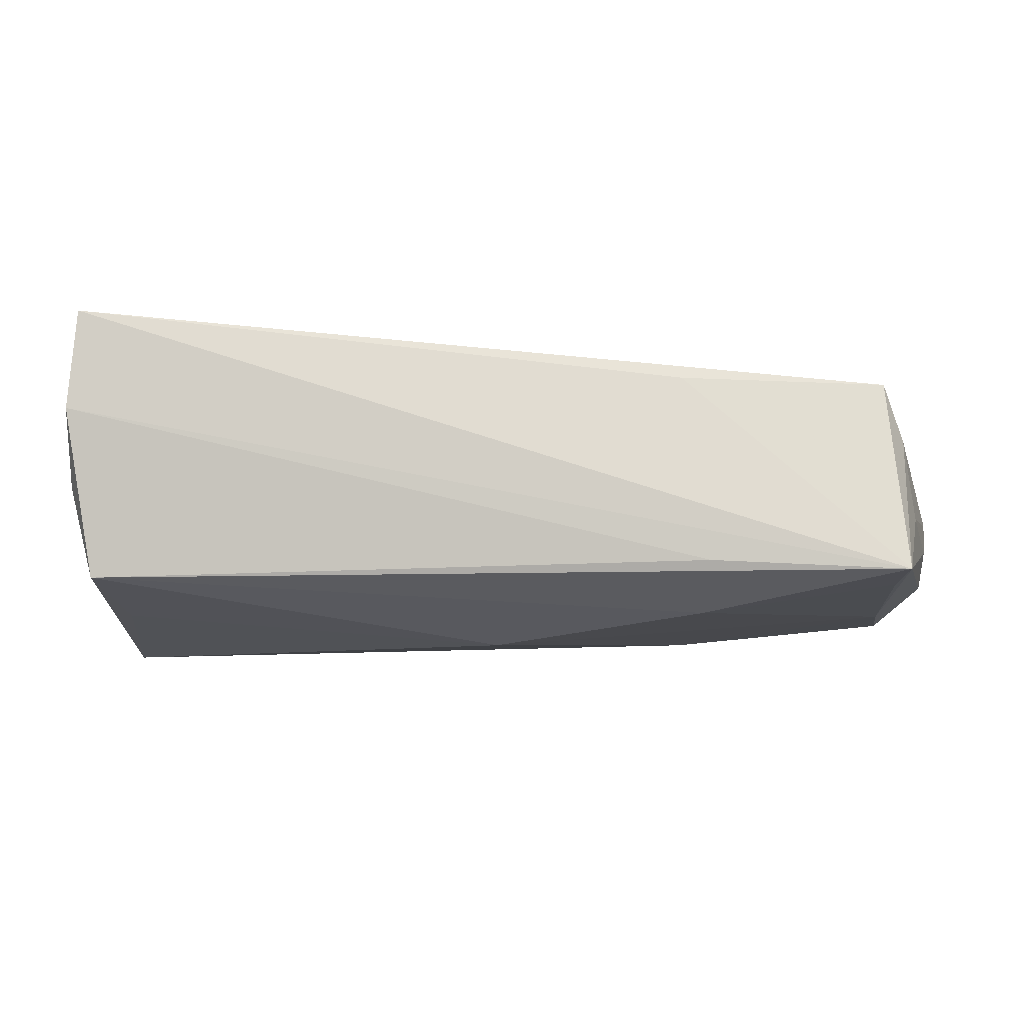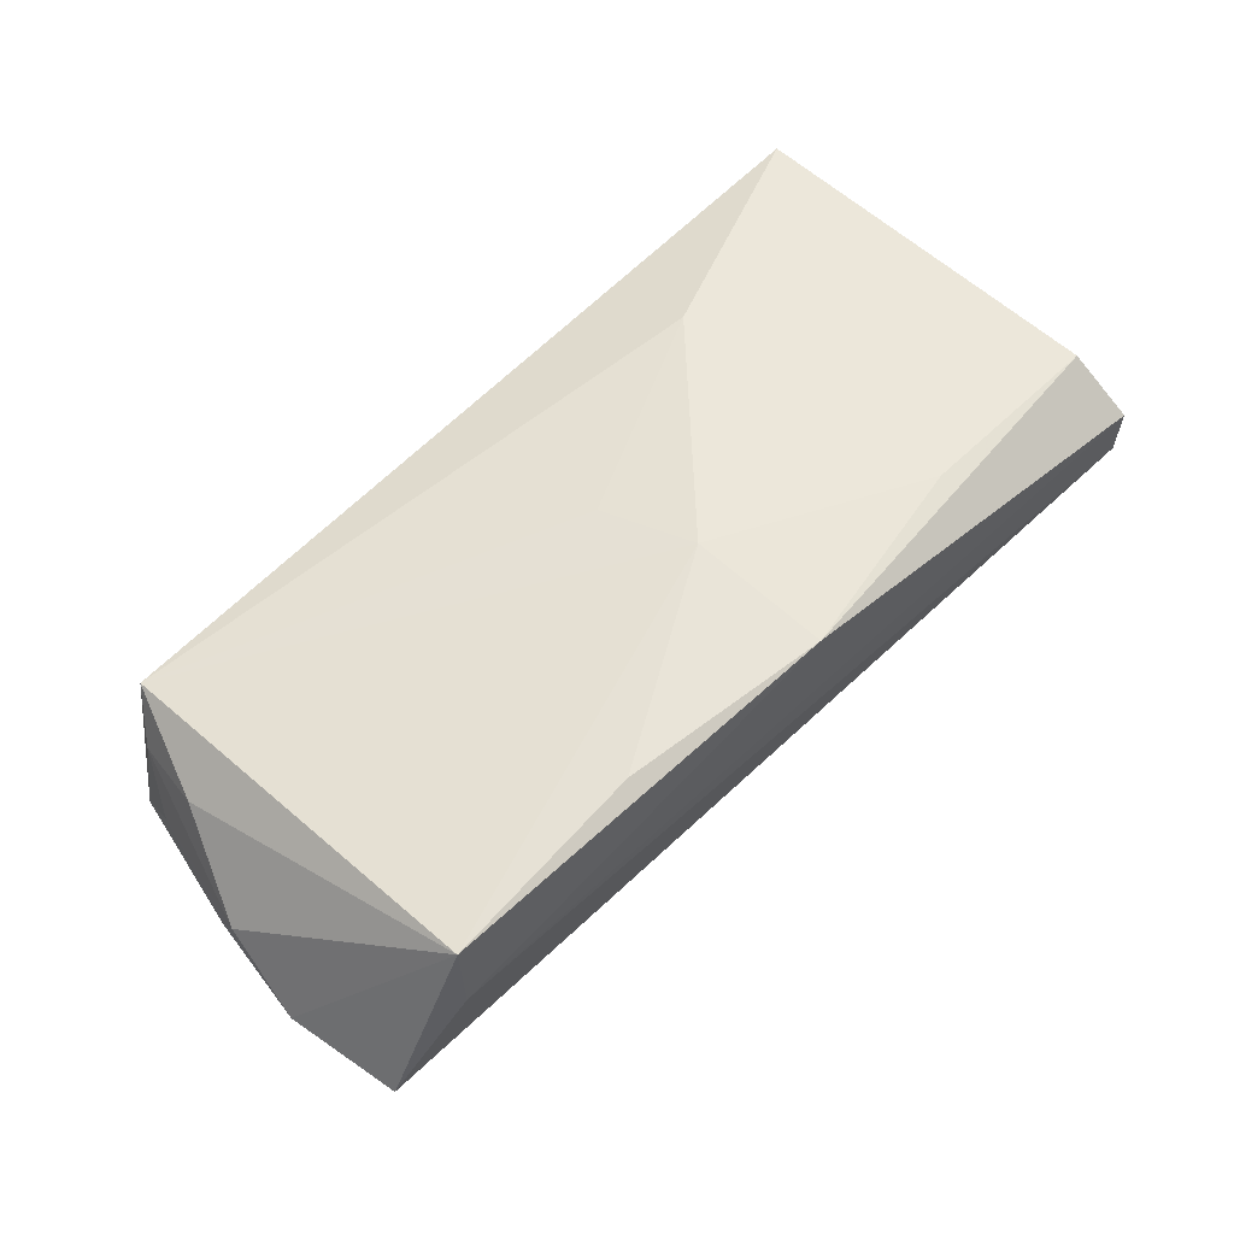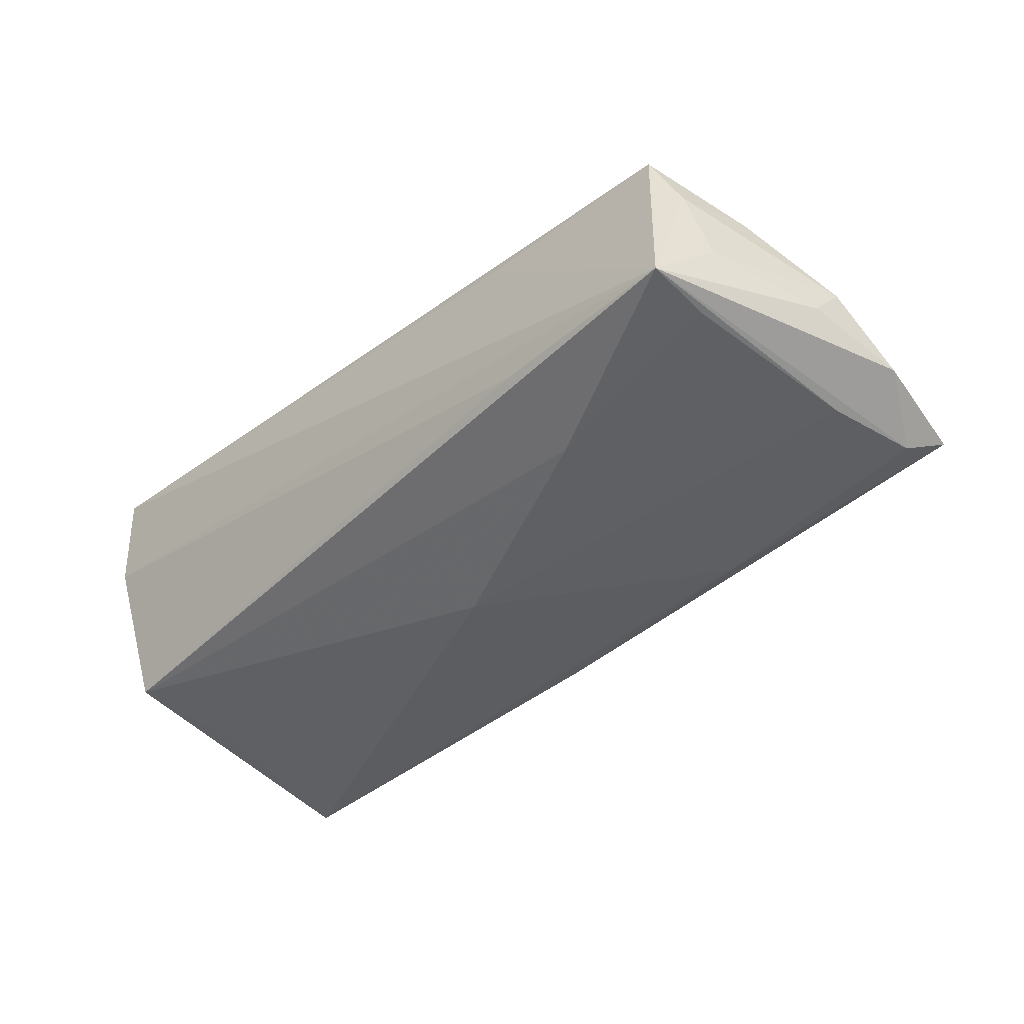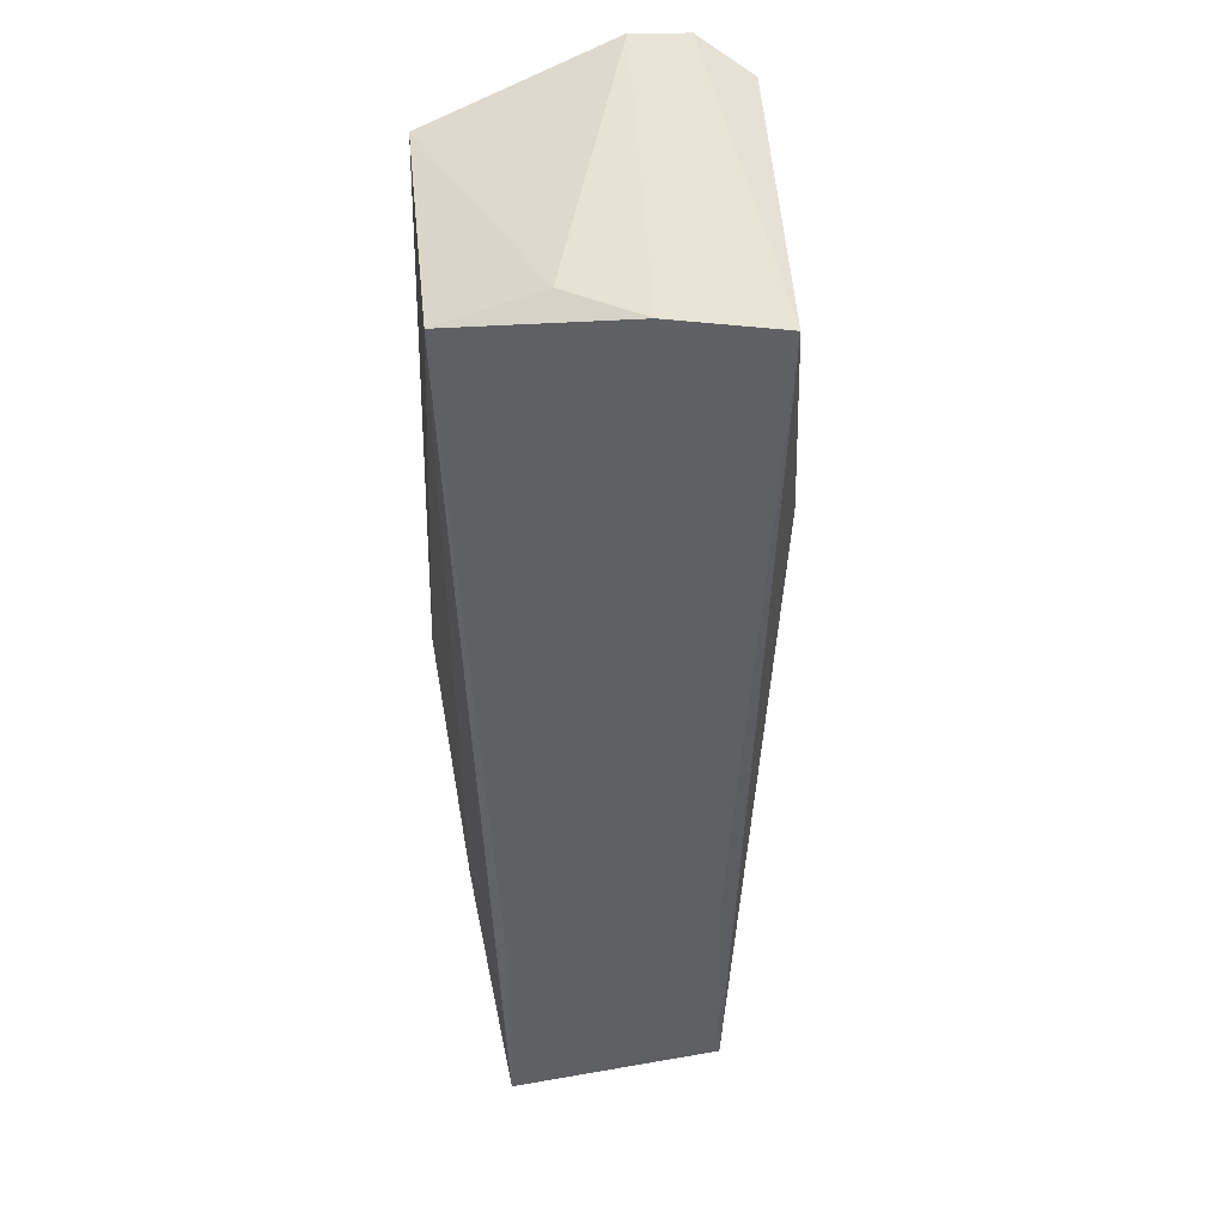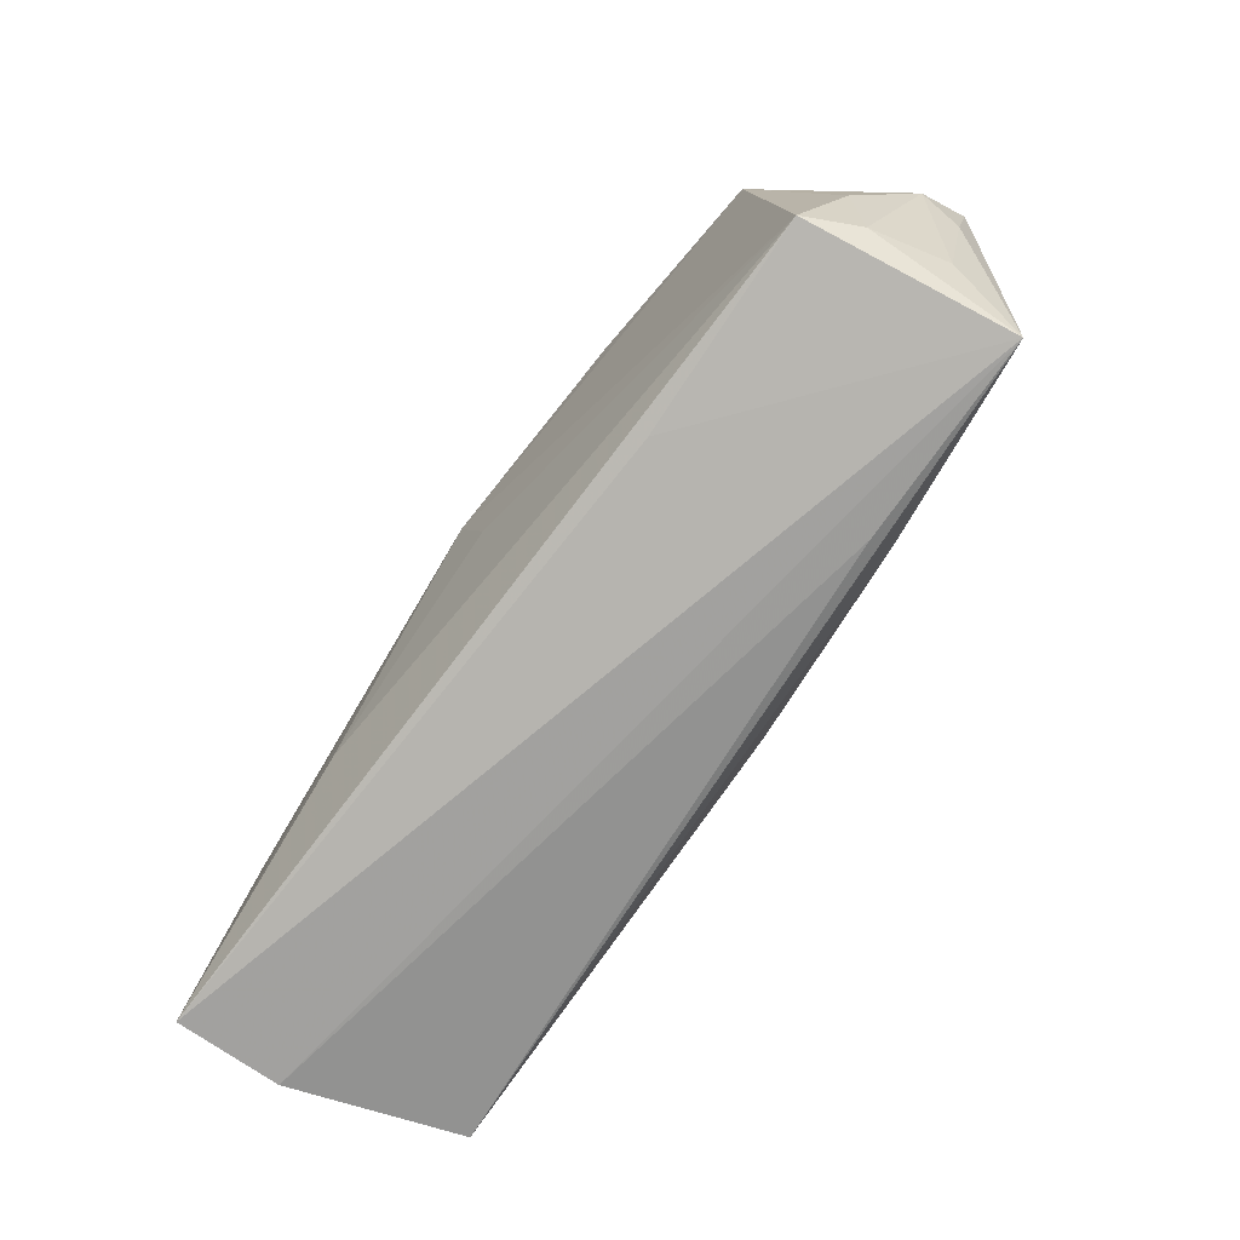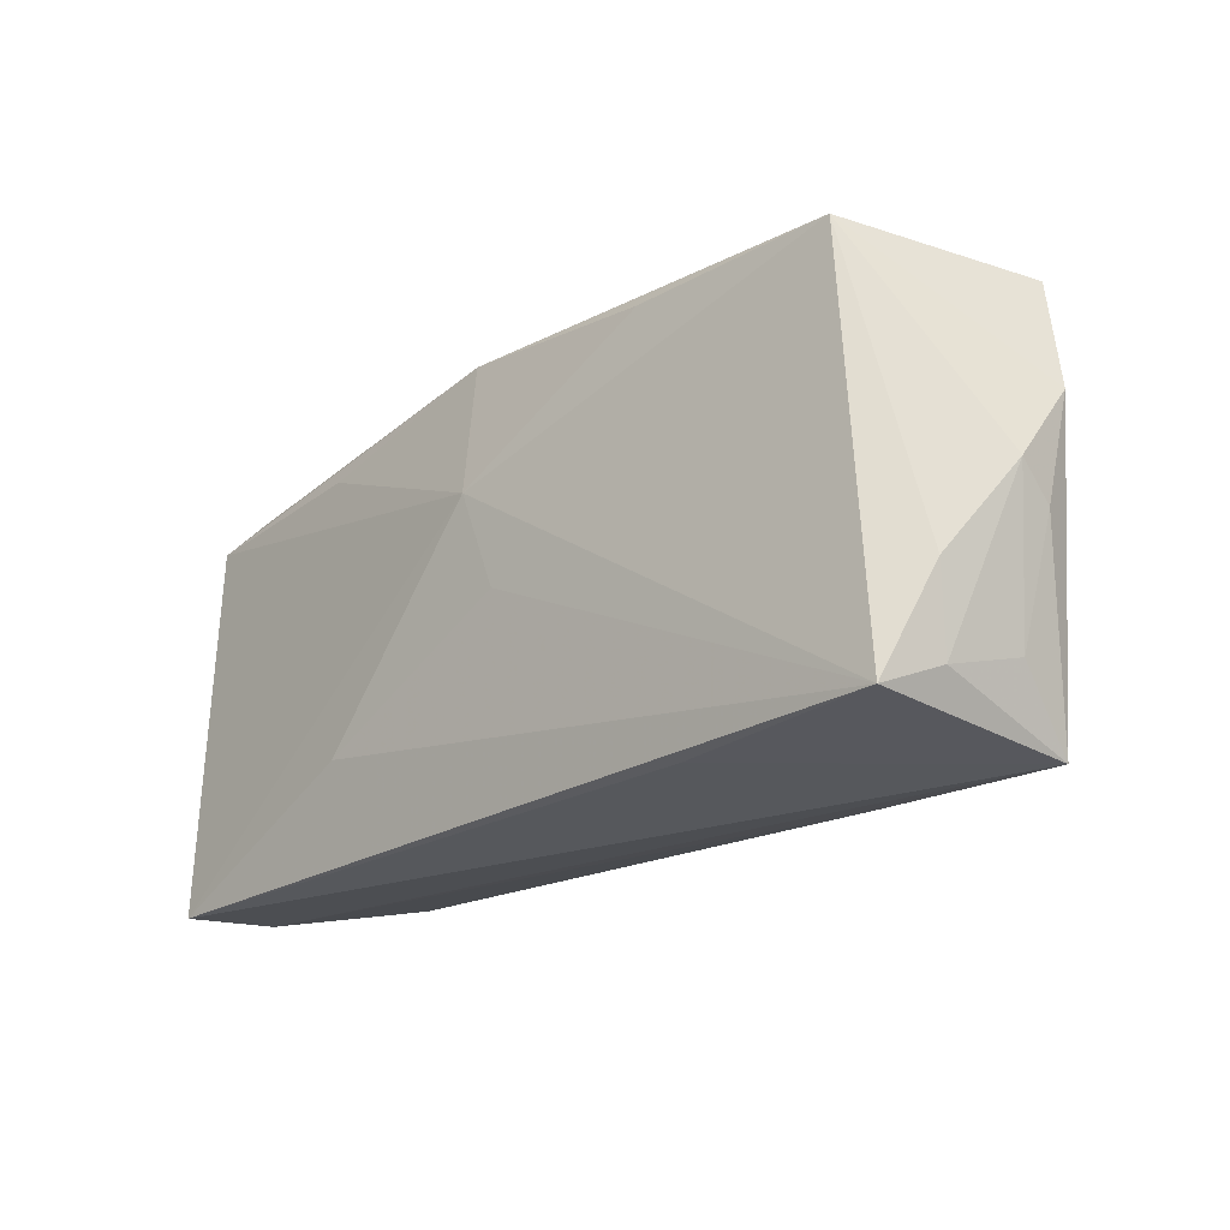
<metadata>
{"format":"obj","ext":"obj","renderer":"f3d","projection":"perspective","resolution":1024,"background":"white","views":[{"elev":-15.2,"azim":1.6,"up":"+Z"},{"elev":52.6,"azim":135.2,"up":"+Z"},{"elev":-44.6,"azim":44.7,"up":"+Z"},{"elev":-49.1,"azim":-86.5,"up":"+Y"},{"elev":-76.8,"azim":58.2,"up":"+Y"},{"elev":-22.6,"azim":49.4,"up":"+Y"}]}
</metadata>
<code>
v 0.0535 -0.01817 -0.01577
v 0.0611 1.742e-05 -0.003395
v 0.0005455 0.02758 0.01681
v -0.02171 -0.01434 0.01924
v 0.0566 0.01813 -0.01369
v -0.05347 0.0273 0.004345
v -0.05238 -0.02527 0.006481
v 0.02954 -0.02579 -0.01427
v 0.02649 -0.02507 0.009866
v 0.05407 -0.02668 -0.01577
v -0.05269 0.02805 0.0113
v -0.0009181 0.01842 -0.0166
v 0.02814 0.01733 -0.01656
v 0.05922 0.0231 -0.01118
v -0.04993 0.01514 -0.01838
v 0.05108 0.02581 0.01141
v -0.04709 -0.005647 -0.01655
v 0.06172 0.00933 -0.01012
v -0.02524 0.02215 0.01797
v 0.001655 0.01058 0.01924
v 0.05103 0.02648 0.002956
v 0.0523 -0.02398 0.009025
v -0.05121 -0.02668 0.01924
v -0.04917 -0.02019 -0.01469
v 0.05644 -0.01842 -0.007332
v -0.05072 0.02124 0.01776
v 0.05485 0.005917 -0.01489
v 0.005107 -0.001415 0.01763
v 0.02917 -0.01532 -0.01873
v 0.05493 -0.02111 0.00222
v 0.02645 0.02474 0.01532
v -0.05249 -0.01959 -0.002637
v 0.05668 -0.0112 0.004355
v 0.00235 -0.004615 -0.02071
v 0.06018 -0.0037 -0.008167
f 7 10 23
f 35 10 18
f 1 27 10
f 34 15 13
f 13 27 34
f 8 10 7
f 7 24 8
f 8 24 10
f 29 24 34
f 10 24 29
f 29 1 10
f 34 27 29
f 27 1 29
f 32 24 7
f 15 24 32
f 17 15 34
f 34 24 17
f 17 24 15
f 18 16 2
f 2 35 18
f 10 22 9
f 9 23 10
f 22 23 9
f 14 16 18
f 33 16 22
f 33 2 16
f 30 22 10
f 30 33 22
f 2 33 30
f 10 35 25
f 35 2 25
f 25 30 10
f 2 30 25
f 11 23 26
f 20 26 23
f 19 26 20
f 16 31 20
f 22 16 20
f 20 28 22
f 27 13 5
f 13 14 5
f 5 14 18
f 18 10 5
f 10 27 5
f 16 14 21
f 12 13 15
f 12 14 13
f 4 20 23
f 28 20 4
f 4 23 22
f 22 28 4
f 19 20 3
f 3 20 31
f 11 26 3
f 3 26 19
f 3 31 16
f 3 21 11
f 16 21 3
f 11 21 6
f 6 21 14
f 14 12 6
f 6 12 15
f 15 32 6
f 6 32 7
f 7 23 6
f 6 23 11

</code>
